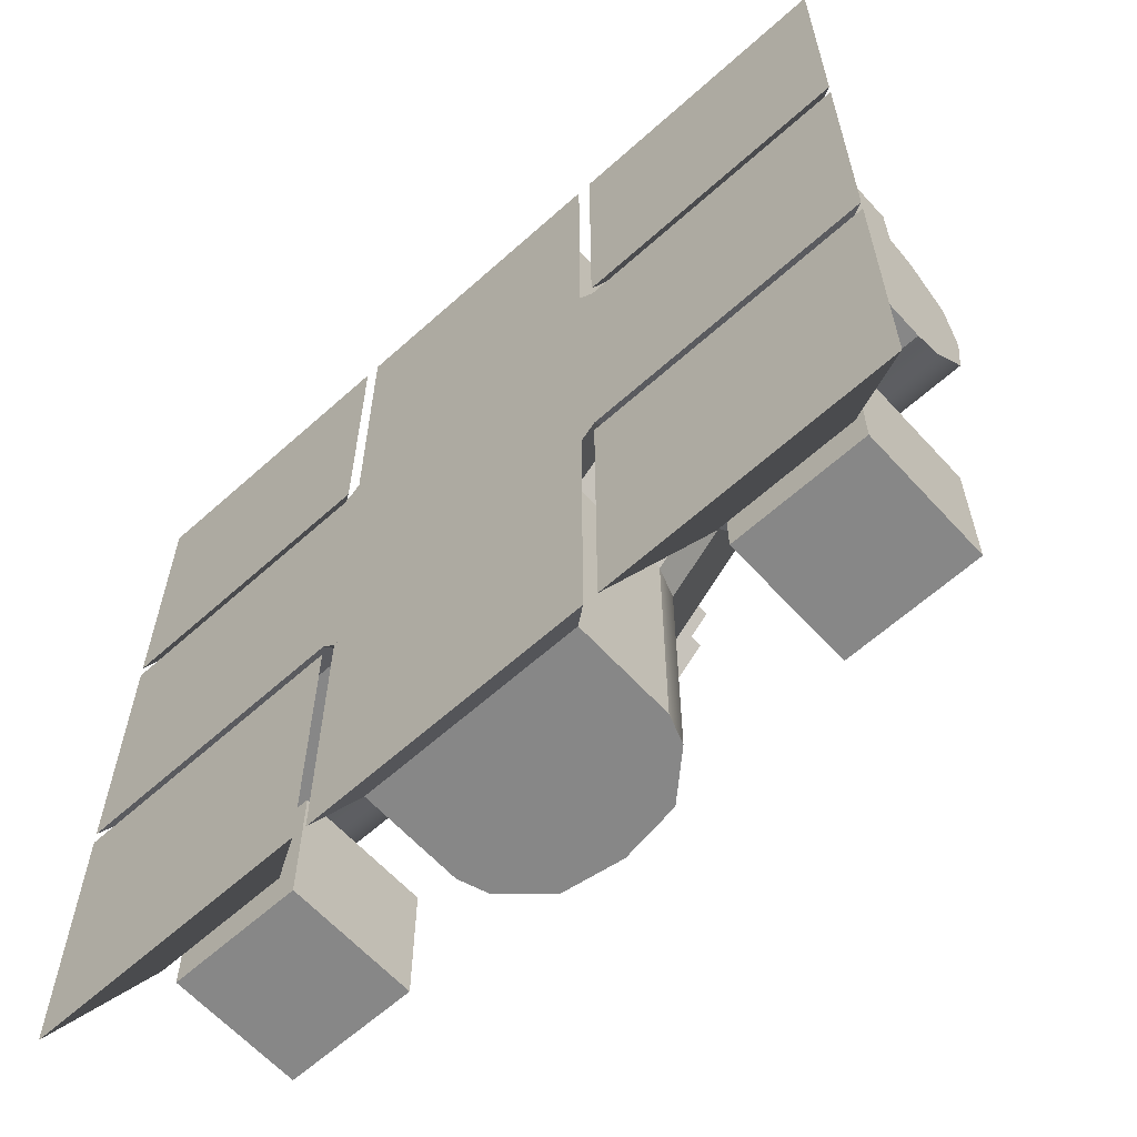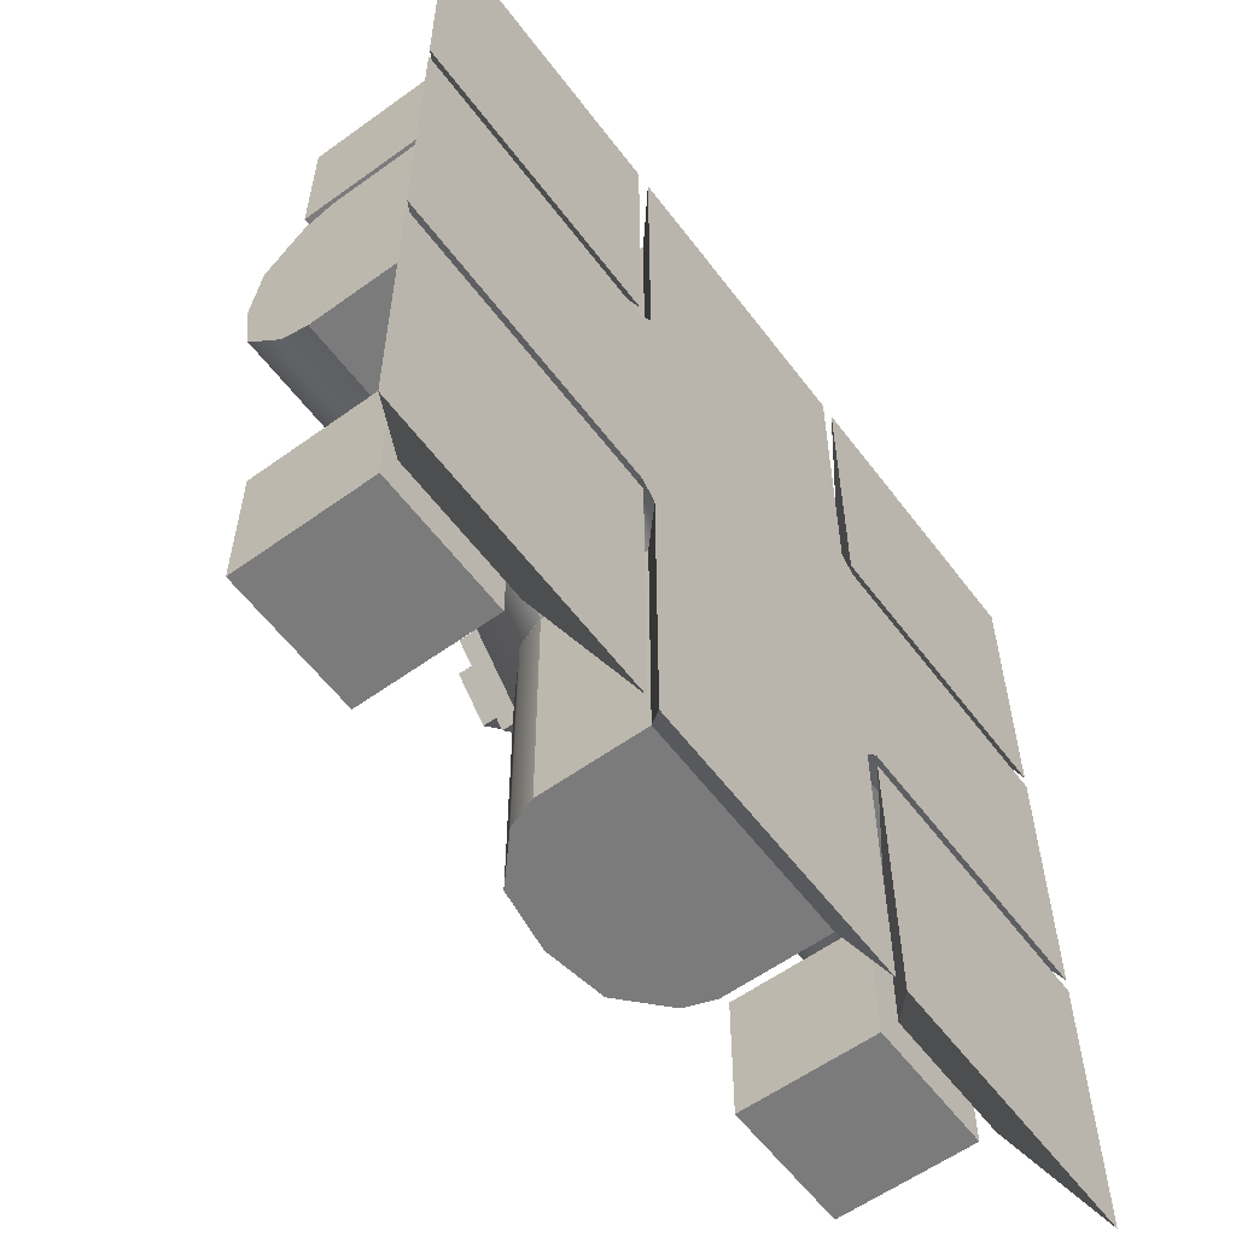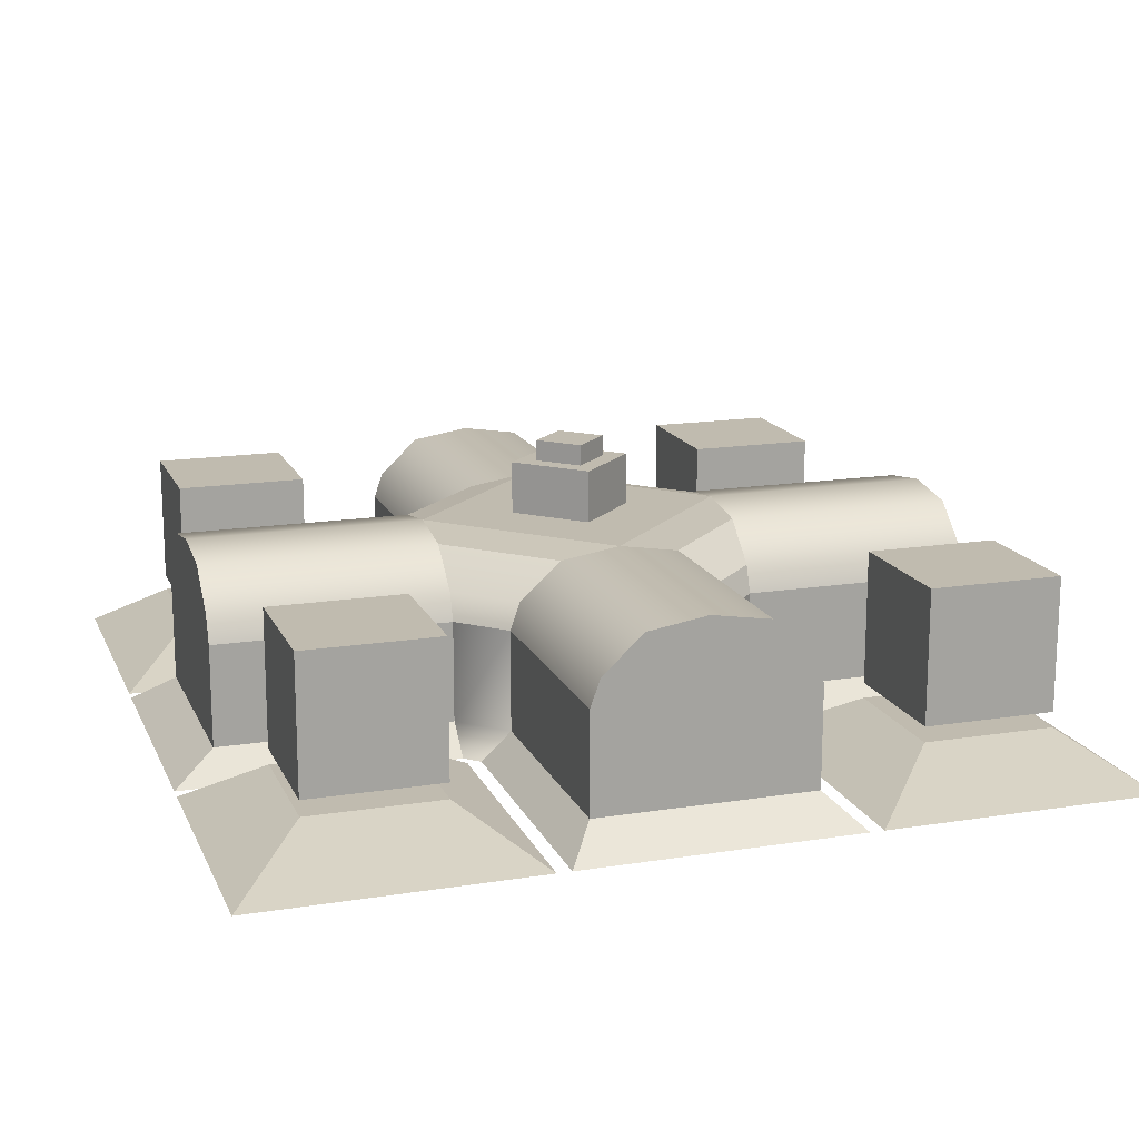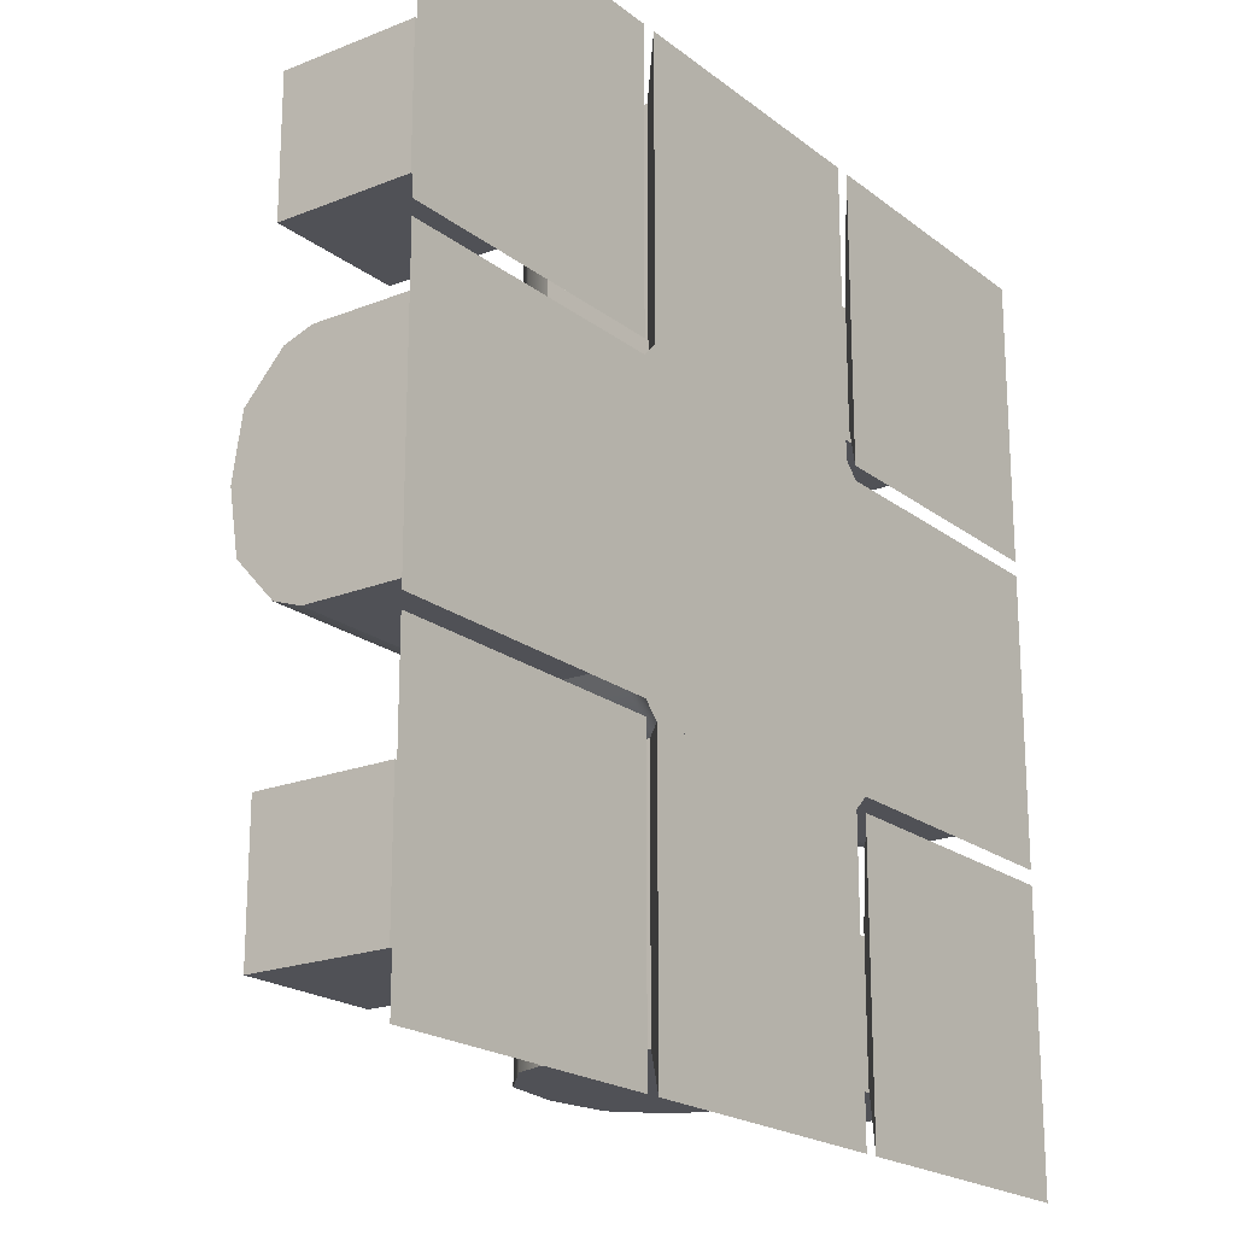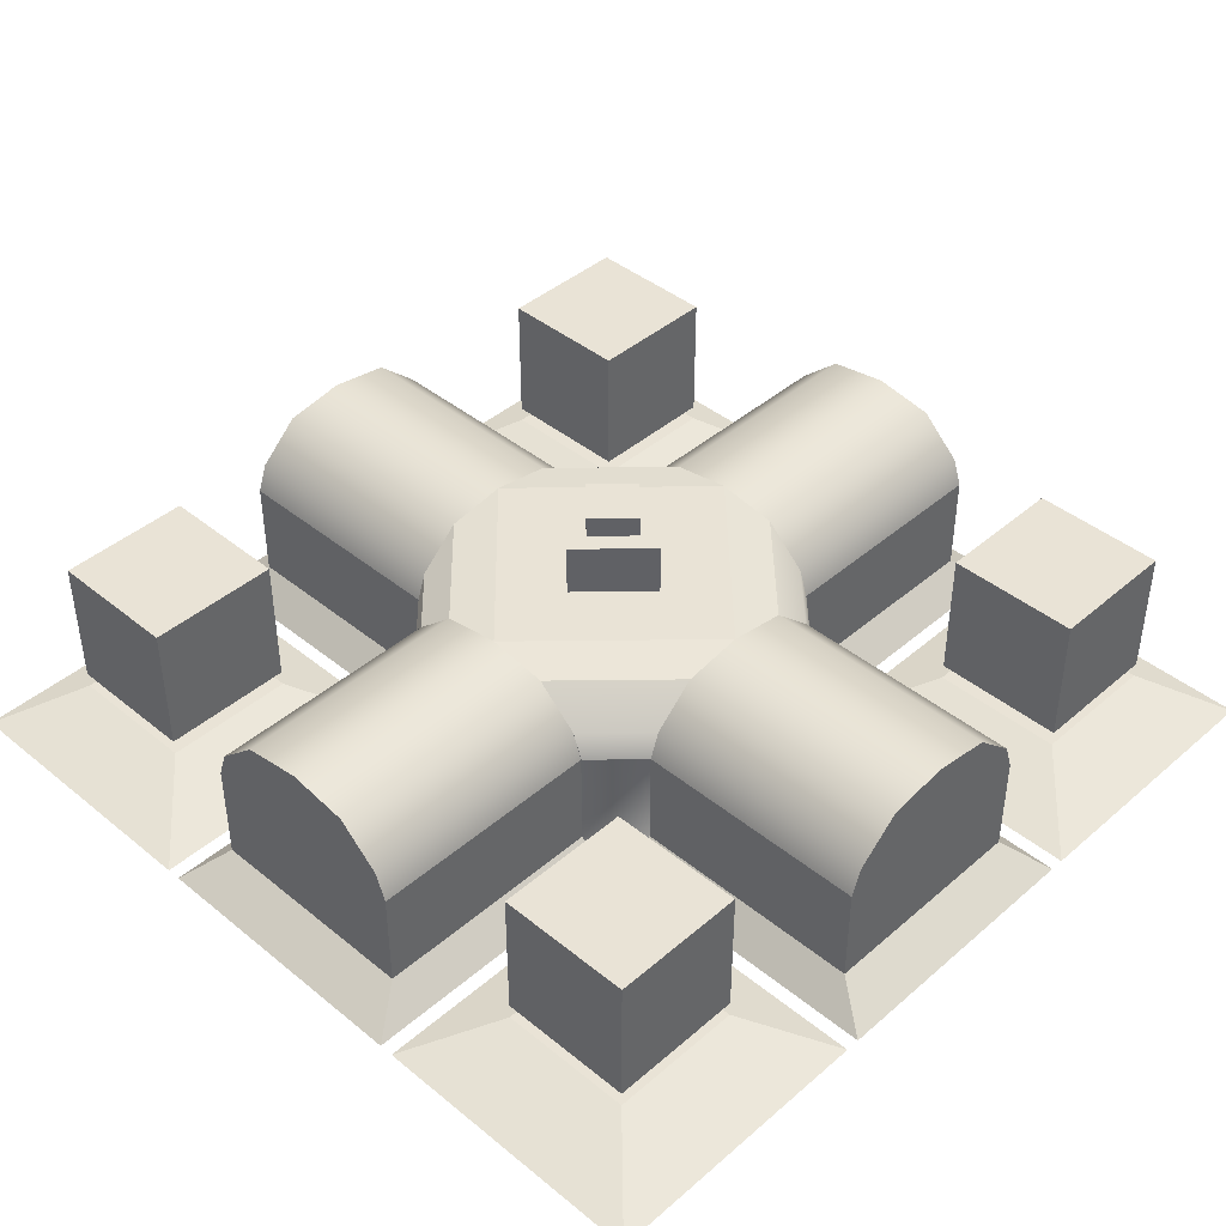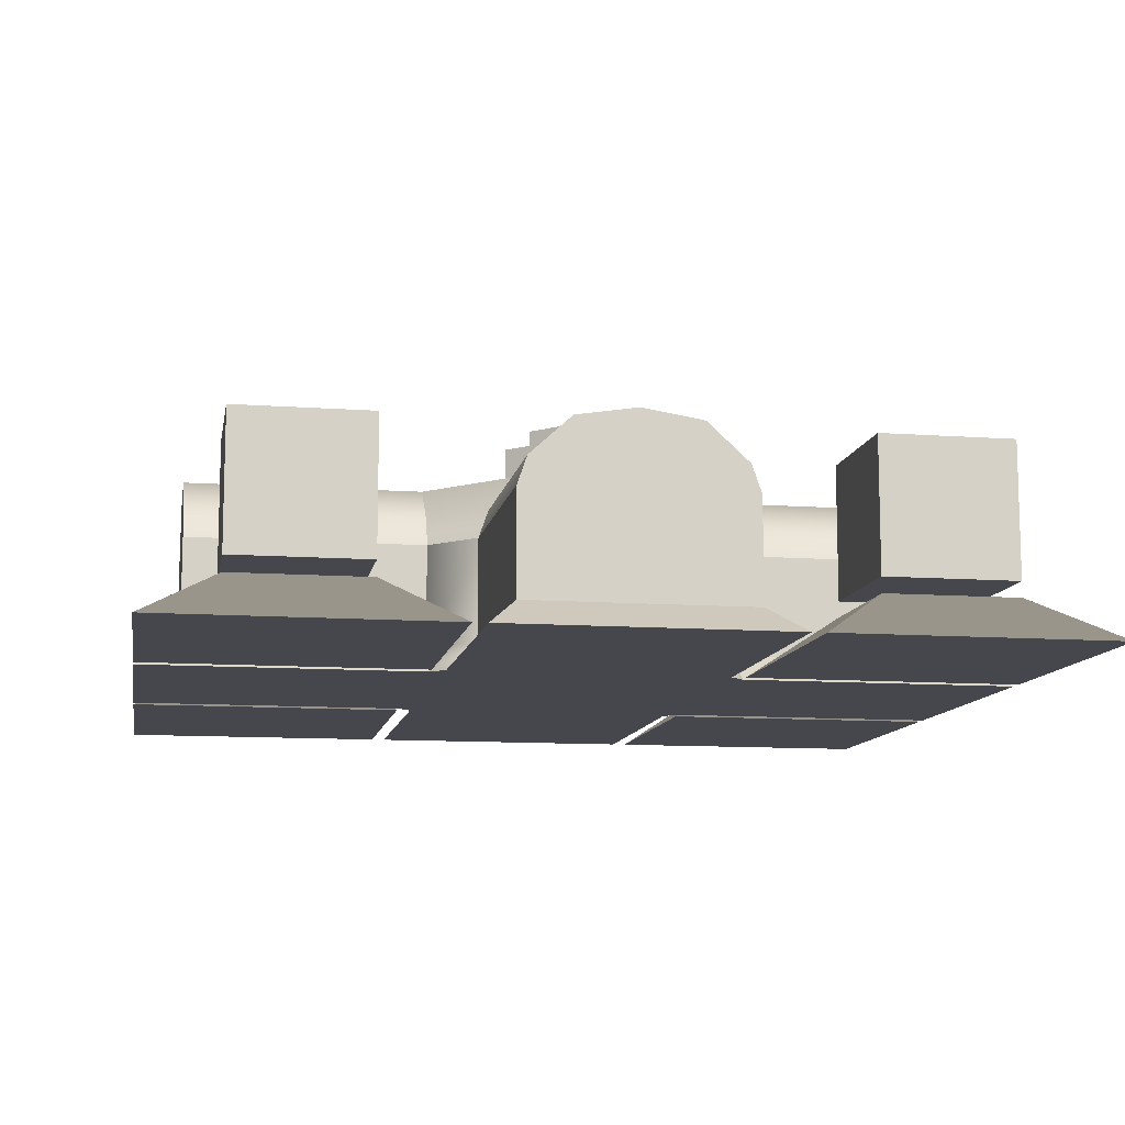
<metadata>
{"format":"obj","ext":"obj","renderer":"f3d","projection":"perspective","resolution":1024,"background":"white","views":[{"elev":-62.5,"azim":42.3,"up":"+Z"},{"elev":-58.5,"azim":-53.3,"up":"+Z"},{"elev":16.0,"azim":71.8,"up":"+Y"},{"elev":-20.3,"azim":-53.9,"up":"+Z"},{"elev":42.1,"azim":-135.8,"up":"+Y"},{"elev":-10.9,"azim":-10.1,"up":"+Y"}]}
</metadata>
<code>
v  -30.97 0.6773 30.91
v  -30.97 0.6773 10.91
v  -10.97 0.6773 10.91
v  -10.97 0.6773 30.91
v  -25.72 4.216 25.66
v  -16.23 4.216 25.66
v  -16.23 4.216 16.16
v  -25.72 4.216 16.16
g Nexus_Base_Tile_1
f 1 2 3 4
f 5 6 7 8
f 1 4 6 5
f 4 3 7 6
f 3 2 8 7
f 2 1 5 8
v  -25.72 14.82 25.66
v  -16.23 14.82 25.66
v  -16.23 14.82 16.16
v  -25.72 14.82 16.16
v  -25.72 5.319 25.66
v  -16.23 5.319 25.66
v  -16.23 5.319 16.16
v  -25.72 5.319 16.16
g Nexus_Floating_Cube_1
f 9 10 11 12
f 13 14 10 9
f 14 15 11 10
f 15 16 12 11
f 16 13 9 12
f 16 15 14 13
v  -30.97 0.6773 -11.09
v  -30.97 0.6773 -31.09
v  -10.97 0.6773 -31.09
v  -10.97 0.6773 -11.09
v  -25.72 4.216 -16.34
v  -16.23 4.216 -16.34
v  -16.23 4.216 -25.84
v  -25.72 4.216 -25.84
g Nexus_Base_Tile_2
f 17 18 19 20
f 21 22 23 24
f 17 20 22 21
f 20 19 23 22
f 19 18 24 23
f 18 17 21 24
v  -25.72 14.82 -16.34
v  -16.23 14.82 -16.34
v  -16.23 14.82 -25.84
v  -25.72 14.82 -25.84
v  -25.72 5.319 -16.34
v  -16.23 5.319 -16.34
v  -16.23 5.319 -25.84
v  -25.72 5.319 -25.84
g Nexus_Floating_Cube_2
f 25 26 27 28
f 29 30 26 25
f 30 31 27 26
f 31 32 28 27
f 32 29 25 28
f 32 31 30 29
v  11.03 0.6773 -11.09
v  11.03 0.6773 -31.09
v  31.03 0.6773 -31.09
v  31.03 0.6773 -11.09
v  16.28 4.216 -16.34
v  25.77 4.216 -16.34
v  25.77 4.216 -25.84
v  16.28 4.216 -25.84
g Nexus_Base_Tile_3
f 33 34 35 36
f 37 38 39 40
f 33 36 38 37
f 36 35 39 38
f 35 34 40 39
f 34 33 37 40
v  16.28 14.82 -16.34
v  25.77 14.82 -16.34
v  25.77 14.82 -25.84
v  16.28 14.82 -25.84
v  16.28 5.319 -16.34
v  25.77 5.319 -16.34
v  25.77 5.319 -25.84
v  16.28 5.319 -25.84
g Nexus_Floating_Cube_3
f 41 42 43 44
f 45 46 42 41
f 46 47 43 42
f 47 48 44 43
f 48 45 41 44
f 48 47 46 45
v  11.03 0.6773 30.91
v  11.03 0.6773 10.91
v  31.03 0.6773 10.91
v  31.03 0.6773 30.91
v  16.28 4.216 25.66
v  25.77 4.216 25.66
v  25.77 4.216 16.16
v  16.28 4.216 16.16
g Nexus_Base_Tile_4
f 49 50 51 52
f 53 54 55 56
f 49 52 54 53
f 52 51 55 54
f 51 50 56 55
f 50 49 53 56
v  16.28 14.82 25.66
v  25.77 14.82 25.66
v  25.77 14.82 16.16
v  16.28 14.82 16.16
v  16.28 5.319 25.66
v  25.77 5.319 25.66
v  25.77 5.319 16.16
v  16.28 5.319 16.16
g Nexus_Floating_Cube_4
f 57 58 59 60
f 61 62 58 57
f 62 63 59 58
f 63 64 60 59
f 64 61 57 60
f 64 63 62 61
v  -9.975 0.6773 10.94
v  -11 0.6773 9.91
v  -11 0.6773 3.587
v  -3.651 0.6773 3.587
v  -3.651 0.6773 10.94
v  3.702 0.6773 3.587
v  3.702 0.6773 10.94
v  11.06 0.6773 3.587
v  11.06 0.6773 9.91
v  10.03 0.6773 10.94
v  -11 0.6773 -3.767
v  -3.651 0.6773 -3.767
v  3.702 0.6773 -3.767
v  11.06 0.6773 -3.767
v  -11 0.6773 -10.09
v  -9.975 0.6773 -11.12
v  -3.651 0.6773 -11.12
v  3.702 0.6773 -11.12
v  10.03 0.6773 -11.12
v  11.06 0.6773 -10.09
v  -7.831 9.929 10.94
v  -7.147 11.89 10.94
v  -11 11.89 7.082
v  -11 9.929 7.766
v  -2.492 20.44 -0.0899
v  0.0254 20.44 2.427
v  2.543 20.44 -0.0899
v  0.0254 20.44 -2.607
v  -11 14.56 -4.346
v  -4.231 14.56 -11.12
v  -7.147 11.89 -11.11
v  -11 11.89 -7.262
v  -3.651 2.671 10.94
v  -7.831 2.671 10.94
v  3.702 2.671 10.94
v  7.881 2.671 10.94
v  -4.231 14.56 10.94
v  4.281 14.56 10.94
v  0.0254 15.23 10.94
v  7.881 9.929 10.94
v  7.197 11.89 10.94
v  11.06 2.671 3.587
v  11.06 2.671 7.766
v  11.06 2.671 -3.767
v  11.06 2.671 -7.946
v  11.06 14.56 4.166
v  11.06 11.89 7.082
v  11.06 9.929 7.766
v  11.06 14.56 -4.346
v  11.06 15.23 -0.0899
v  11.06 9.929 -7.946
v  11.06 11.89 -7.262
v  -3.651 2.671 -11.12
v  3.702 2.671 -11.12
v  -7.776 2.671 -11.12
v  0.0254 15.23 -11.12
v  4.281 14.56 -11.12
v  -7.874 9.929 -11.11
v  -11 2.671 -3.767
v  -11 2.671 -7.946
v  -11 2.671 3.587
v  -11 2.671 7.766
v  -11 9.929 -7.946
v  -11 14.56 4.166
v  -11 15.23 -0.0899
v  7.881 2.671 -11.12
v  7.197 11.89 -11.12
v  7.881 9.929 -11.12
v  0.0254 15.23 4.254
v  -4.319 15.23 -0.0899
v  4.37 15.23 -0.0899
v  0.0254 15.23 -4.434
v  0.0254 18.95 4.254
v  -4.319 18.95 -0.0899
v  4.37 18.95 -0.0899
v  0.0254 18.95 -4.434
v  0.0254 18.95 2.427
v  -2.492 18.95 -0.0899
v  2.543 18.95 -0.0899
v  0.0254 18.95 -2.607
g Nexus_Core
f 65 66 67 68
f 65 68 69
f 69 68 70 71
f 71 70 72 73
f 71 73 74
f 67 75 76 68
f 68 76 77 70
f 70 77 78 72
f 75 79 80 81
f 75 81 76
f 76 81 82 77
f 77 82 83 84
f 77 84 78
f 85 86 87 88
f 89 90 91 92
f 93 94 95 96
f 65 69 97 98
f 69 71 99 97
f 71 74 100 99
f 98 97 101 86
f 98 86 85
f 97 99 102 103
f 97 103 101
f 99 100 104 105
f 99 105 102
f 73 72 106 107
f 72 78 108 106
f 78 84 109 108
f 107 106 110 111
f 107 111 112
f 106 108 113 114
f 106 114 110
f 108 109 115 116
f 108 116 113
f 82 81 117 118
f 81 80 119 117
f 118 117 94 120
f 118 120 121
f 117 119 122 95
f 117 95 94
f 79 75 123 124
f 75 67 125 123
f 67 66 126 125
f 124 123 93 96
f 124 96 127
f 123 125 128 129
f 123 129 93
f 125 126 88 87
f 125 87 128
f 130 118 121 131
f 130 131 132
f 83 82 118 130
f 109 84 83 130
f 131 116 115 132
f 100 107 112 104
f 74 73 107 100
f 66 65 98 126
f 126 98 85 88
f 80 79 124 119
f 119 124 127 122
f 115 109 130 132
f 113 116 131 121
f 102 105 111 110
f 103 129 128 101
f 120 94 93 129
f 102 110 114 103
f 114 113 121 120
f 105 104 112 111
f 86 101 128 87
f 95 122 127 96
f 129 103 133 134
f 103 114 135 133
f 114 120 136 135
f 120 129 134 136
f 134 133 137 138
f 133 135 139 137
f 135 136 140 139
f 136 134 138 140
f 138 137 141 142
f 137 139 143 141
f 139 140 144 143
f 140 138 142 144
f 142 141 90 89
f 141 143 91 90
f 143 144 92 91
f 144 142 89 92
v  11.03 0.6773 9.91
v  11.03 0.6773 -10.09
v  31.03 0.6773 -10.09
v  31.03 0.6773 9.91
v  11.03 9.93 7.766
v  27.95 9.93 7.766
v  27.95 11.89 7.082
v  11.03 11.89 7.082
v  27.95 2.677 7.766
v  11.03 2.677 7.766
v  27.95 2.677 -7.946
v  11.03 2.677 -7.946
v  27.95 9.93 -7.946
v  27.95 11.89 -7.262
v  27.95 14.56 -4.346
v  27.95 15.23 -0.0899
v  27.96 14.56 4.166
v  11.03 9.93 -7.946
v  11.03 14.56 4.166
v  11.03 15.23 -0.0899
v  11.03 14.56 -4.346
v  11.03 11.89 -7.262
g Nexus_Entrance_1
f 145 146 147 148
f 149 150 151 152
f 145 148 153 154
f 148 147 155 153
f 147 146 156 155
f 146 145 154 156
f 154 153 150 149
f 153 155 157 158
f 153 158 159 160
f 153 160 161 151
f 153 151 150
f 155 156 162 157
f 156 154 149 152
f 156 152 163 164
f 156 164 165 166
f 156 166 162
f 160 159 165 164
f 159 158 166 165
f 161 160 164 163
f 158 157 162 166
f 151 161 163 152
v  -10.97 0.6773 -10.09
v  -10.97 0.6773 9.91
v  -30.97 0.6773 9.91
v  -30.97 0.6773 -10.09
v  -10.97 9.93 -7.946
v  -27.9 9.93 -7.946
v  -27.9 11.89 -7.262
v  -10.97 11.89 -7.262
v  -27.9 2.677 -7.946
v  -10.97 2.677 -7.946
v  -27.9 2.677 7.766
v  -10.97 2.677 7.766
v  -27.9 9.93 7.766
v  -27.9 11.89 7.082
v  -27.9 14.56 4.166
v  -27.9 15.23 -0.0899
v  -27.91 14.56 -4.346
v  -10.97 9.93 7.766
v  -10.97 14.56 -4.346
v  -10.97 15.23 -0.0899
v  -10.97 14.56 4.166
v  -10.97 11.89 7.082
g Nexus_Entrance_2
f 167 168 169 170
f 171 172 173 174
f 167 170 175 176
f 170 169 177 175
f 169 168 178 177
f 168 167 176 178
f 176 175 172 171
f 175 177 179 180
f 175 180 181 182
f 175 182 183 173
f 175 173 172
f 177 178 184 179
f 178 176 171 174
f 178 174 185 186
f 178 186 187 188
f 178 188 184
f 182 181 187 186
f 181 180 188 187
f 183 182 186 185
f 180 179 184 188
f 173 183 185 174
v  10.03 0.6773 -11.09
v  -9.975 0.6773 -11.09
v  -9.975 0.6773 -31.09
v  10.03 0.6773 -31.09
v  7.881 9.93 -11.09
v  7.881 9.93 -28.02
v  7.197 11.89 -28.02
v  7.197 11.89 -11.09
v  7.881 2.677 -28.02
v  7.881 2.677 -11.09
v  -7.83 2.677 -28.02
v  -7.83 2.677 -11.09
v  -7.83 9.93 -28.02
v  -7.147 11.89 -28.02
v  -4.231 14.56 -28.02
v  0.0254 15.23 -28.02
v  4.281 14.56 -28.03
v  -7.83 9.93 -11.09
v  4.281 14.56 -11.09
v  0.0254 15.23 -11.09
v  -4.231 14.56 -11.09
v  -7.147 11.89 -11.09
g Nexus_Entrance_4
f 189 190 191 192
f 193 194 195 196
f 189 192 197 198
f 192 191 199 197
f 191 190 200 199
f 190 189 198 200
f 198 197 194 193
f 197 199 201 202
f 197 202 203 204
f 197 204 205 195
f 197 195 194
f 199 200 206 201
f 200 198 193 196
f 200 196 207 208
f 200 208 209 210
f 200 210 206
f 204 203 209 208
f 203 202 210 209
f 205 204 208 207
f 202 201 206 210
f 195 205 207 196
v  -9.975 0.6773 10.91
v  10.03 0.6773 10.91
v  10.03 0.6773 30.91
v  -9.975 0.6773 30.91
v  -7.831 9.93 10.91
v  -7.831 9.93 27.84
v  -7.147 11.89 27.84
v  -7.147 11.89 10.91
v  -7.831 2.677 27.84
v  -7.831 2.677 10.91
v  7.881 2.677 27.84
v  7.881 2.677 10.91
v  7.881 9.93 27.84
v  7.198 11.89 27.84
v  4.282 14.56 27.84
v  0.0254 15.23 27.84
v  -4.231 14.56 27.85
v  7.881 9.93 10.91
v  -4.231 14.56 10.91
v  0.0254 15.23 10.91
v  4.282 14.56 10.91
v  7.198 11.89 10.91
g Nexus_Entrance_3
f 211 212 213 214
f 215 216 217 218
f 211 214 219 220
f 214 213 221 219
f 213 212 222 221
f 212 211 220 222
f 220 219 216 215
f 219 221 223 224
f 219 224 225 226
f 219 226 227 217
f 219 217 216
f 221 222 228 223
f 222 220 215 218
f 222 218 229 230
f 222 230 231 232
f 222 232 228
f 226 225 231 230
f 225 224 232 231
f 227 226 230 229
f 224 223 228 232
f 217 227 229 218

</code>
